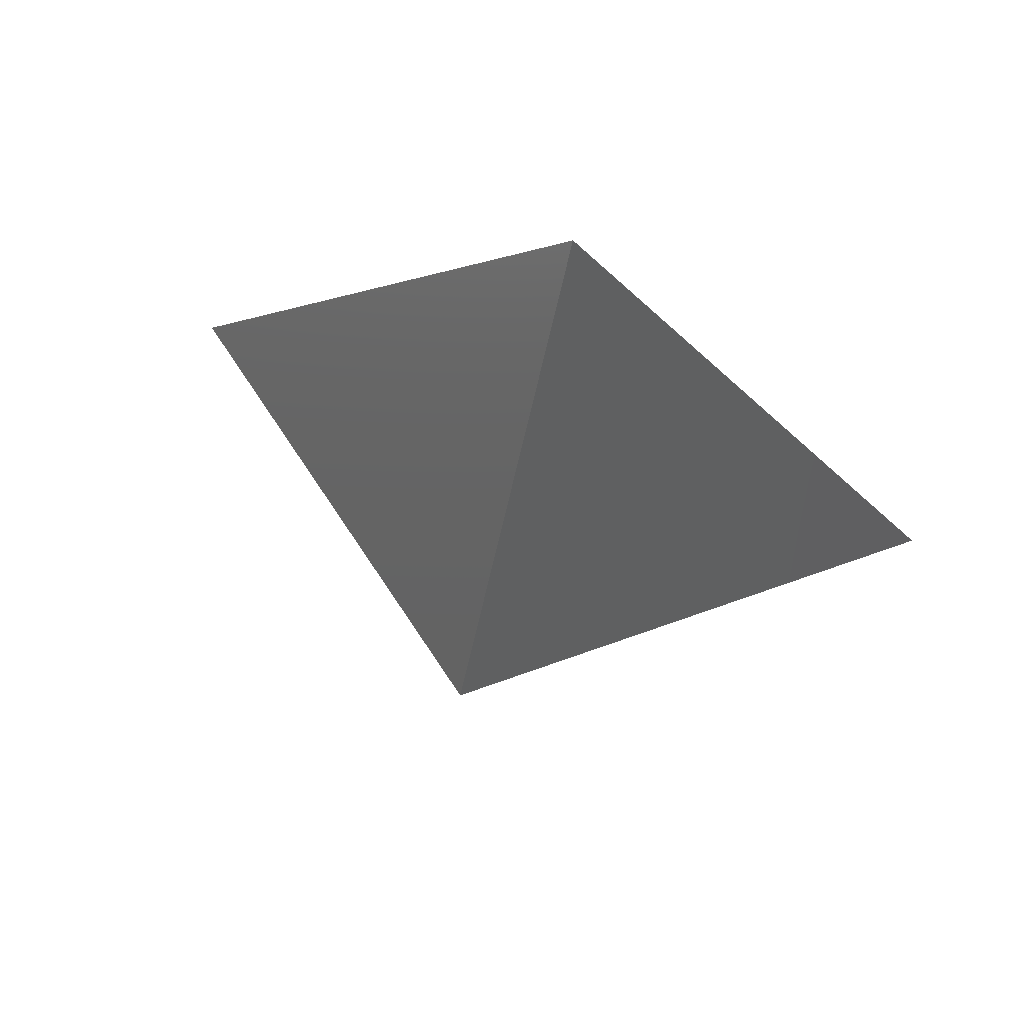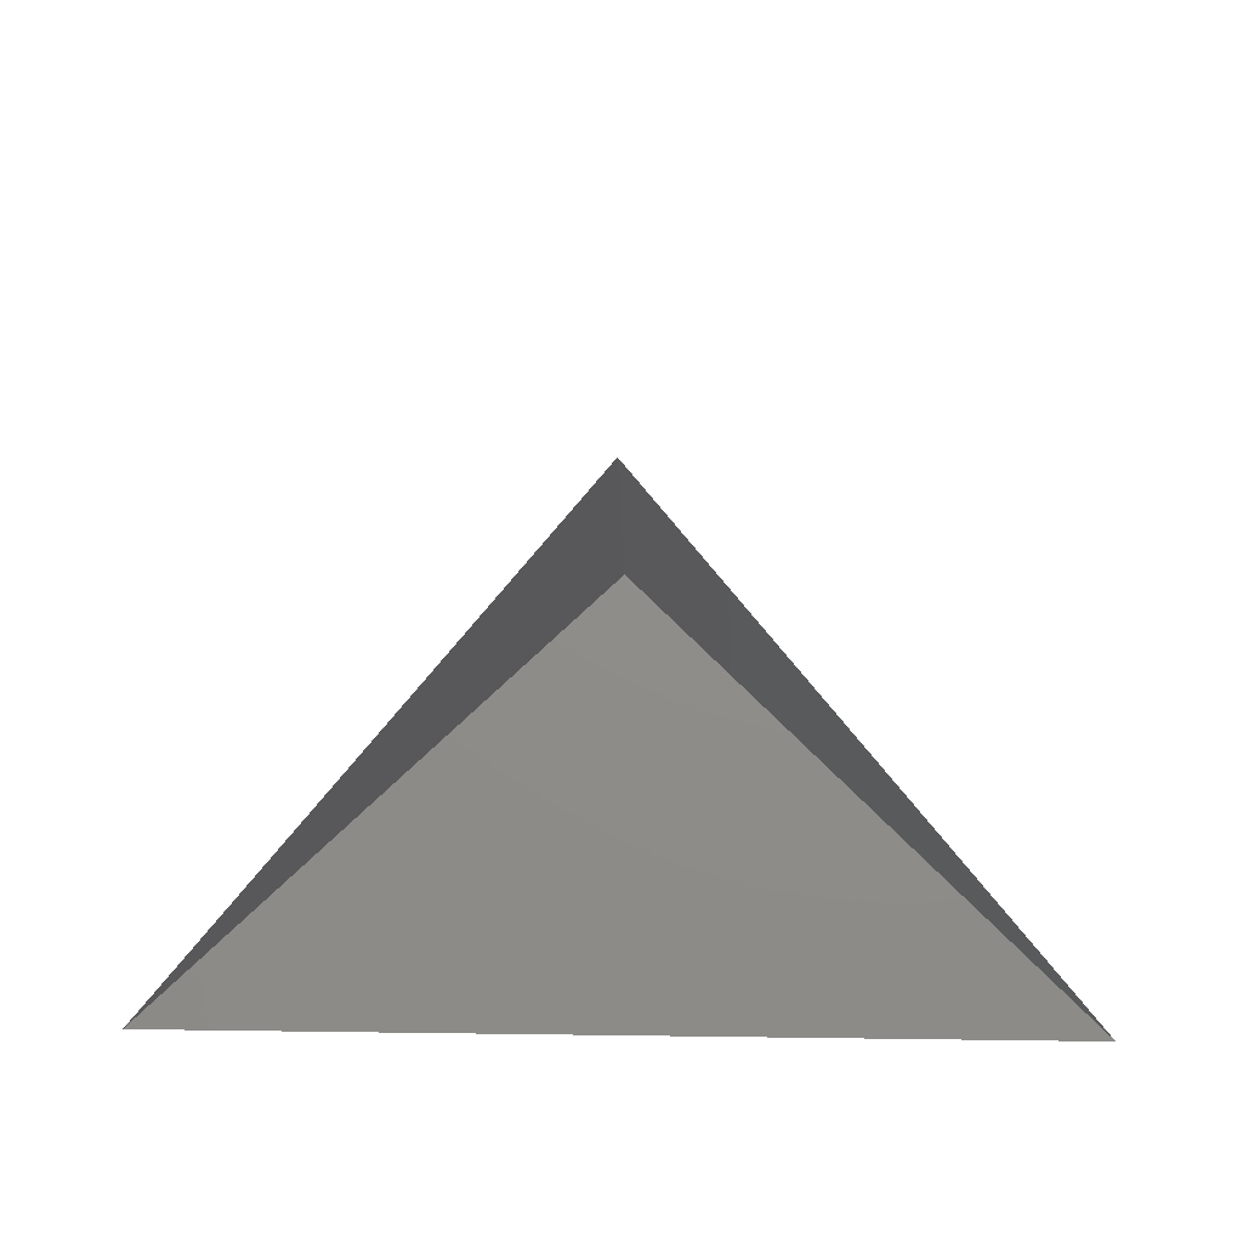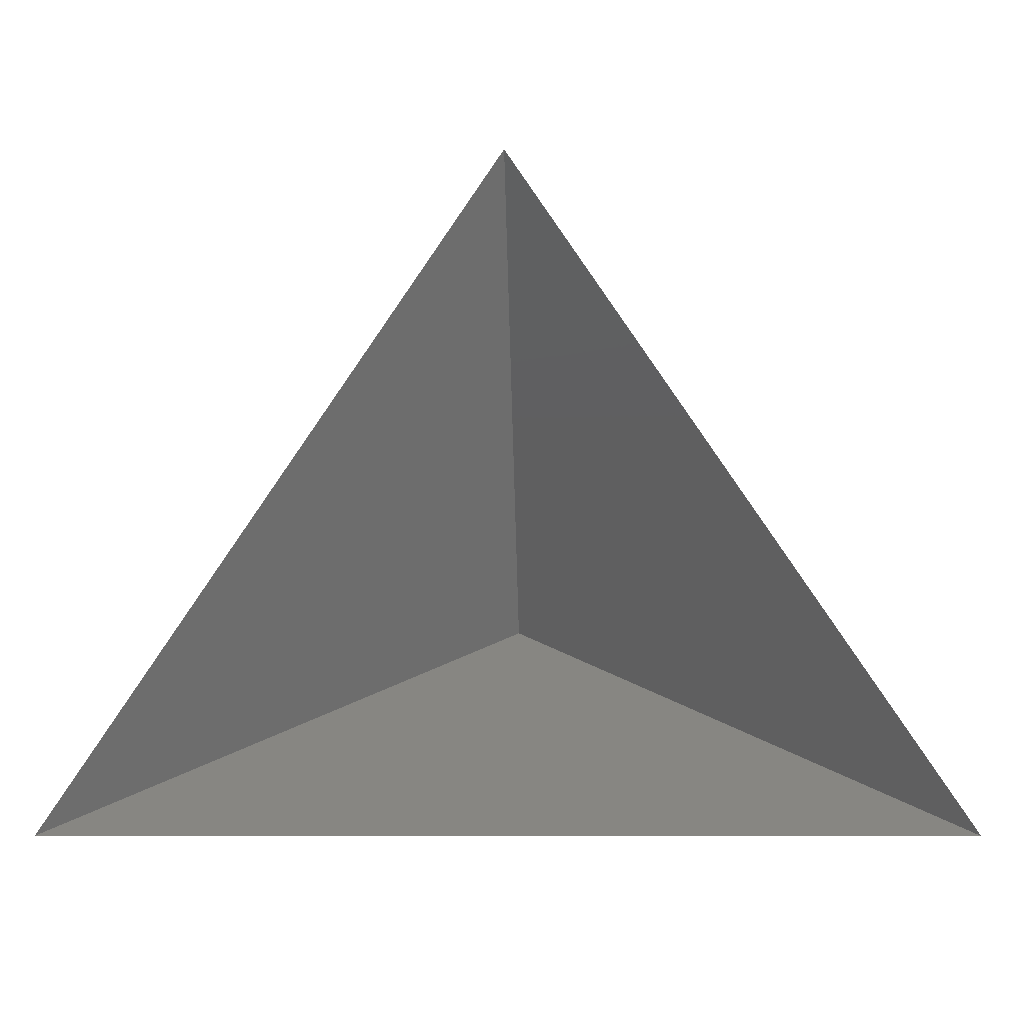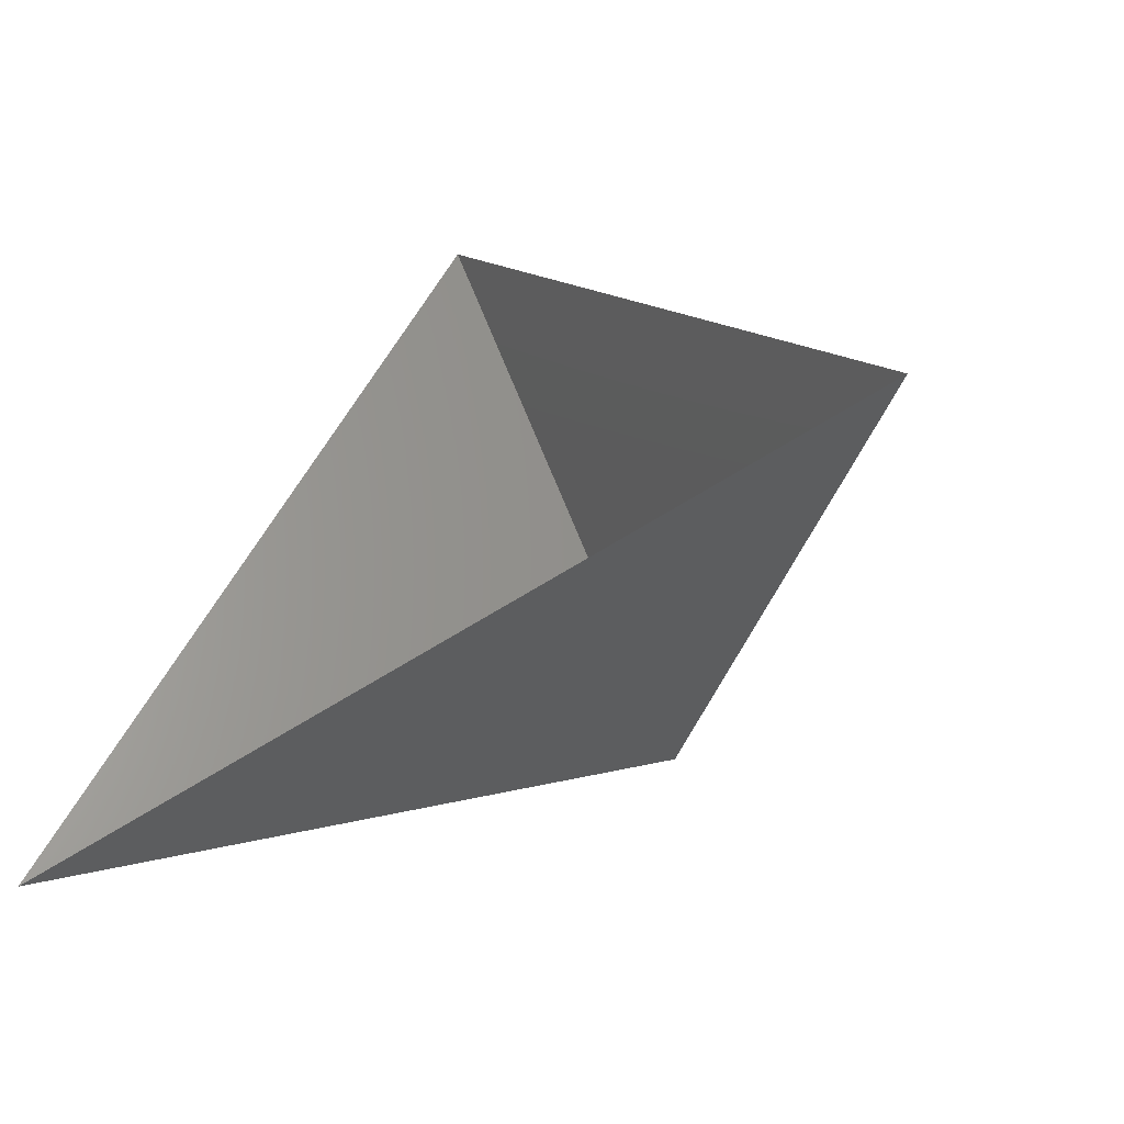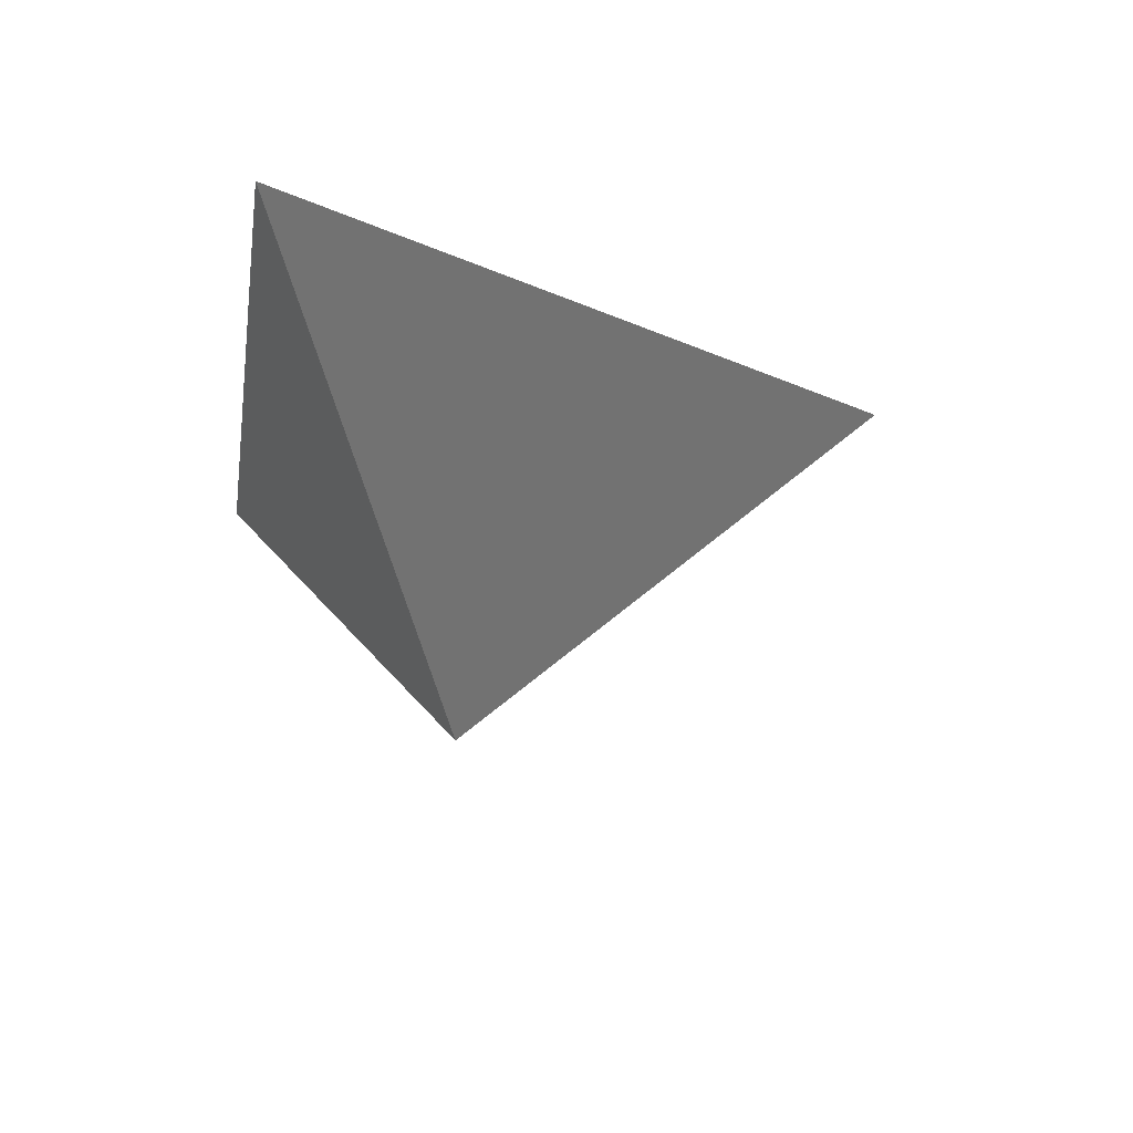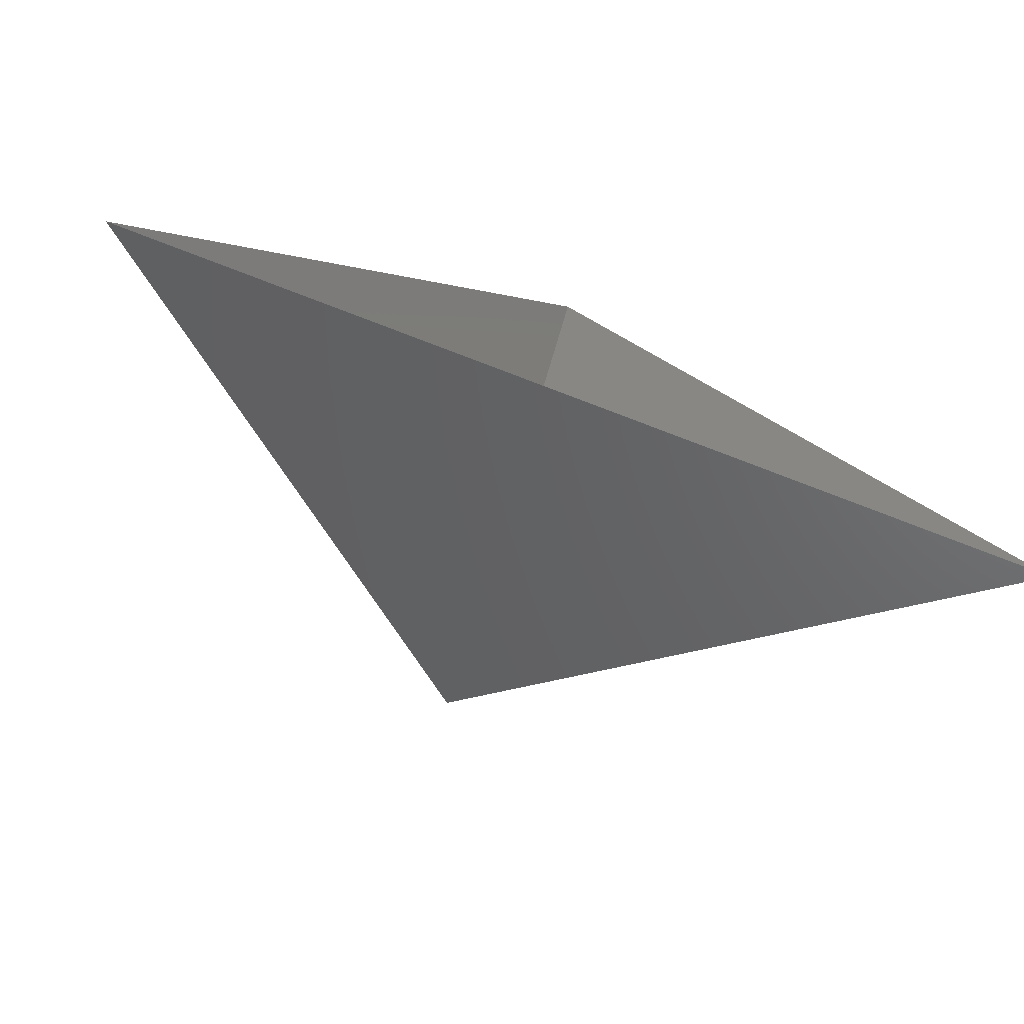
<metadata>
{"format":"stl","ext":"stl","renderer":"f3d","projection":"perspective","resolution":1024,"background":"white","views":[{"elev":76.8,"azim":-162.5,"up":"+Y"},{"elev":42.8,"azim":0.9,"up":"+Y"},{"elev":-8.1,"azim":2.4,"up":"+Y"},{"elev":-54.5,"azim":35.4,"up":"+Y"},{"elev":-17.0,"azim":80.9,"up":"+Z"},{"elev":-77.4,"azim":-20.8,"up":"+Y"}]}
</metadata>
<code>
# stl→obj: 4 verts, 3 faces
v -5 -17 33
v 7 -17 33
v 1 -14 28
v 1 -8 33
f 1 2 3
f 2 4 3
f 4 1 3

</code>
